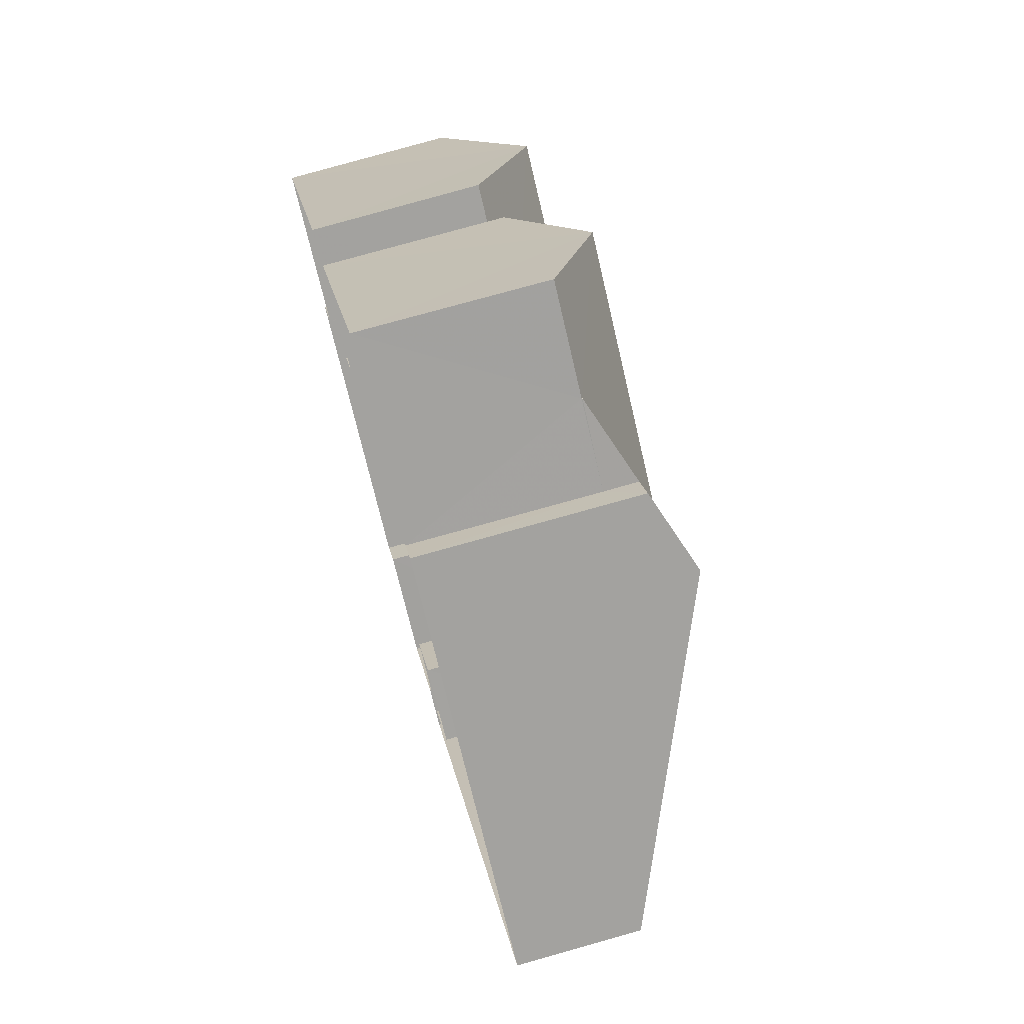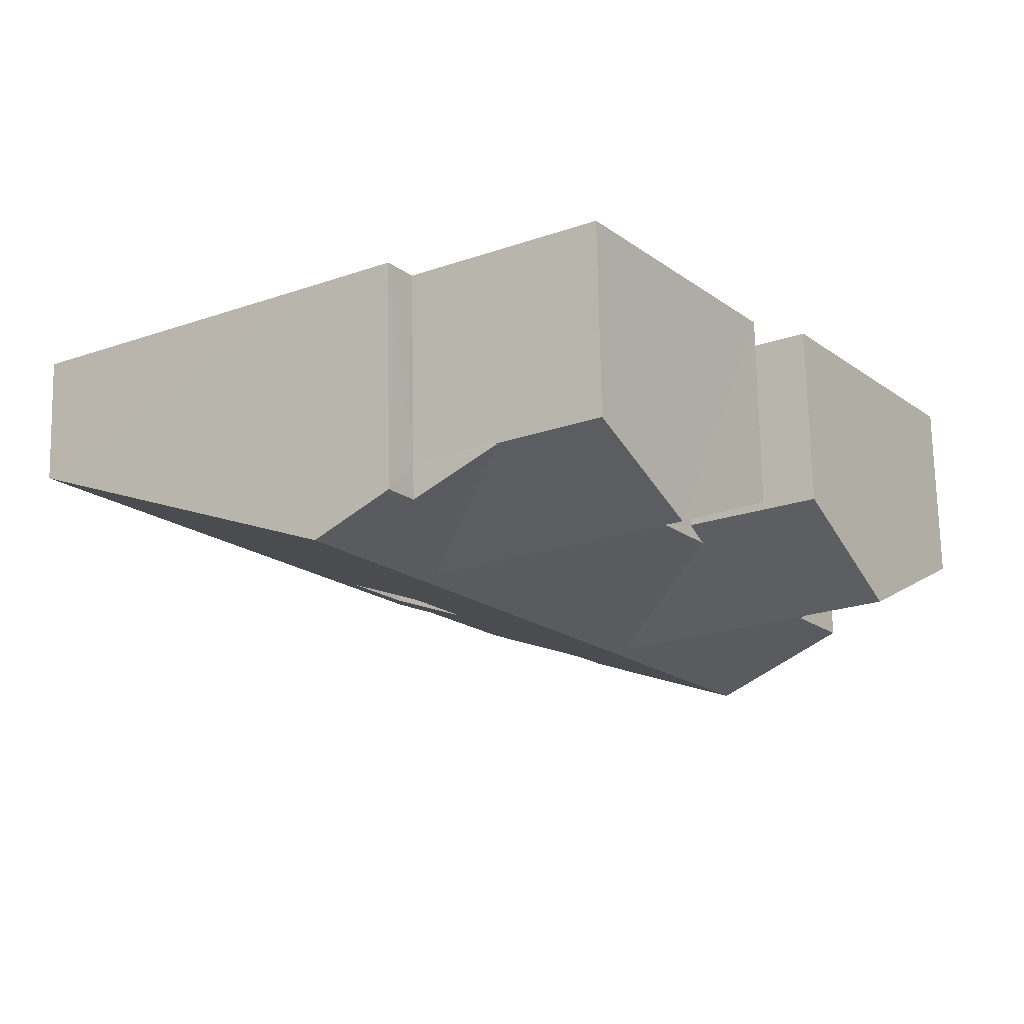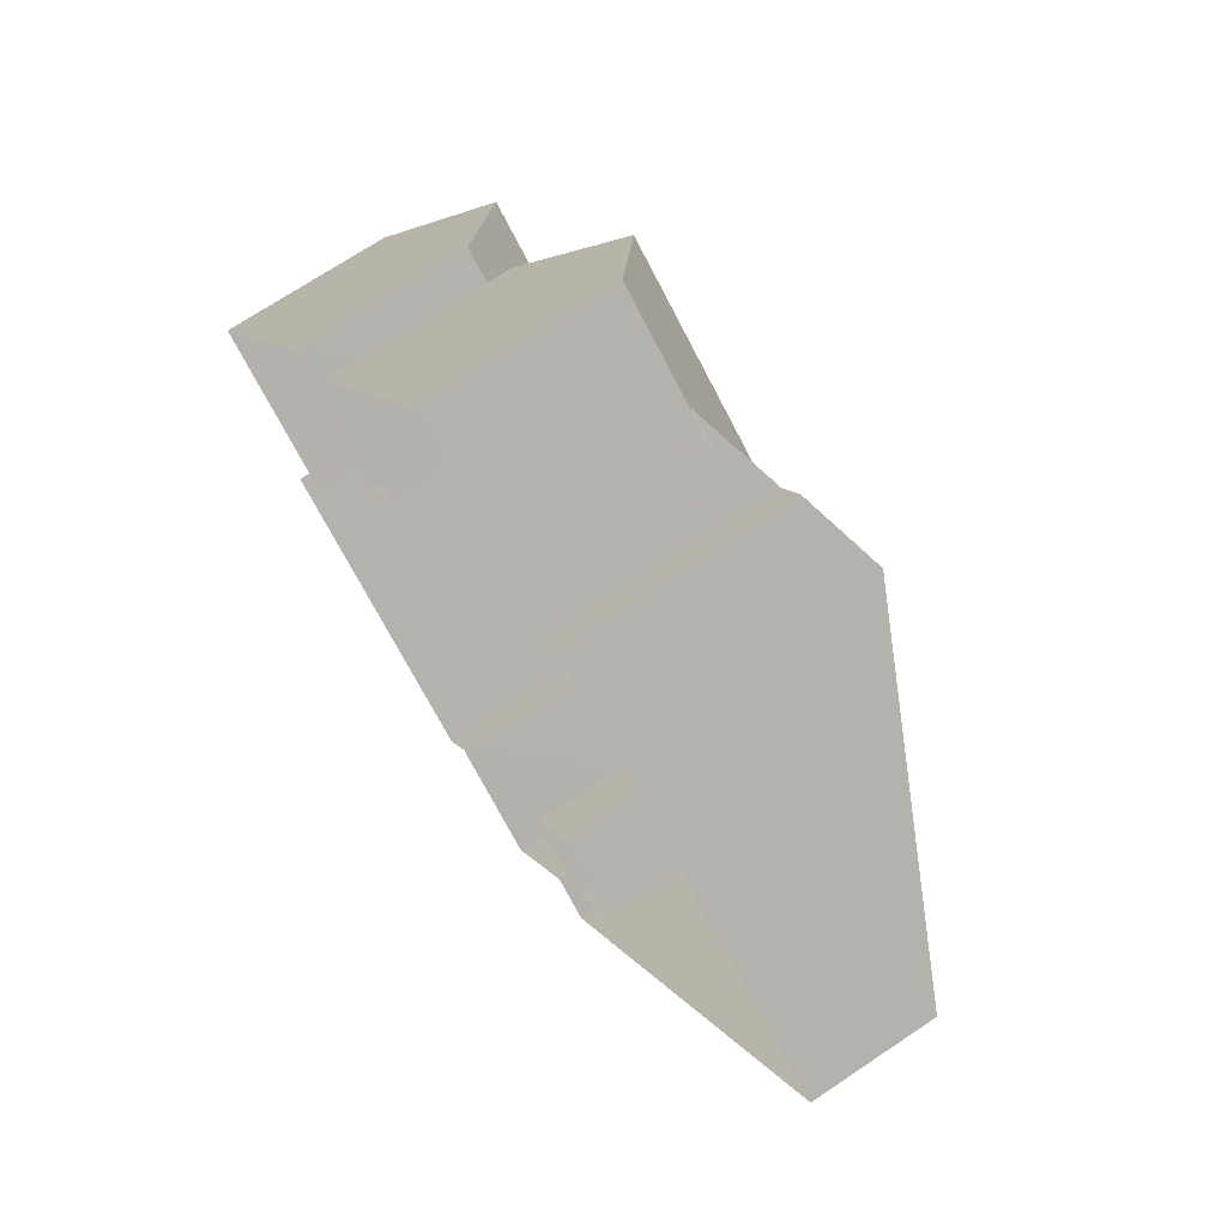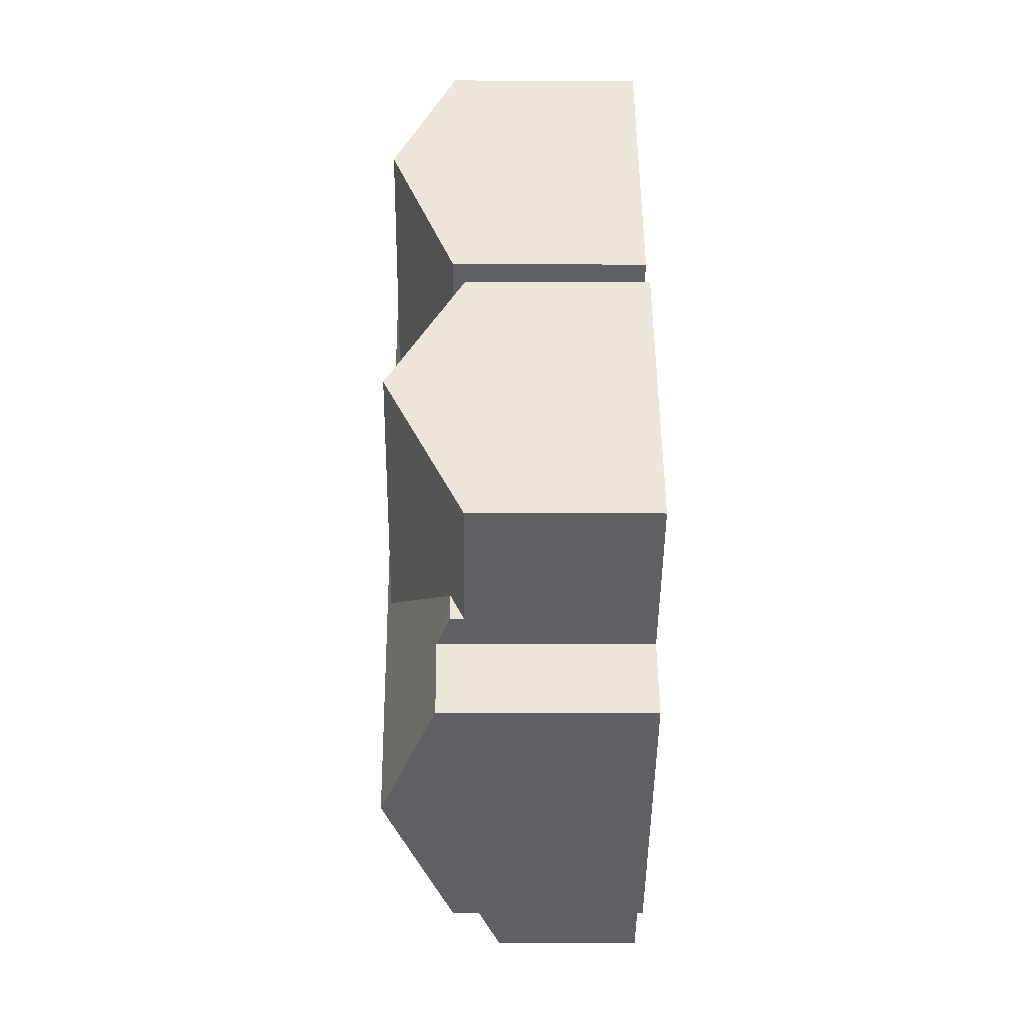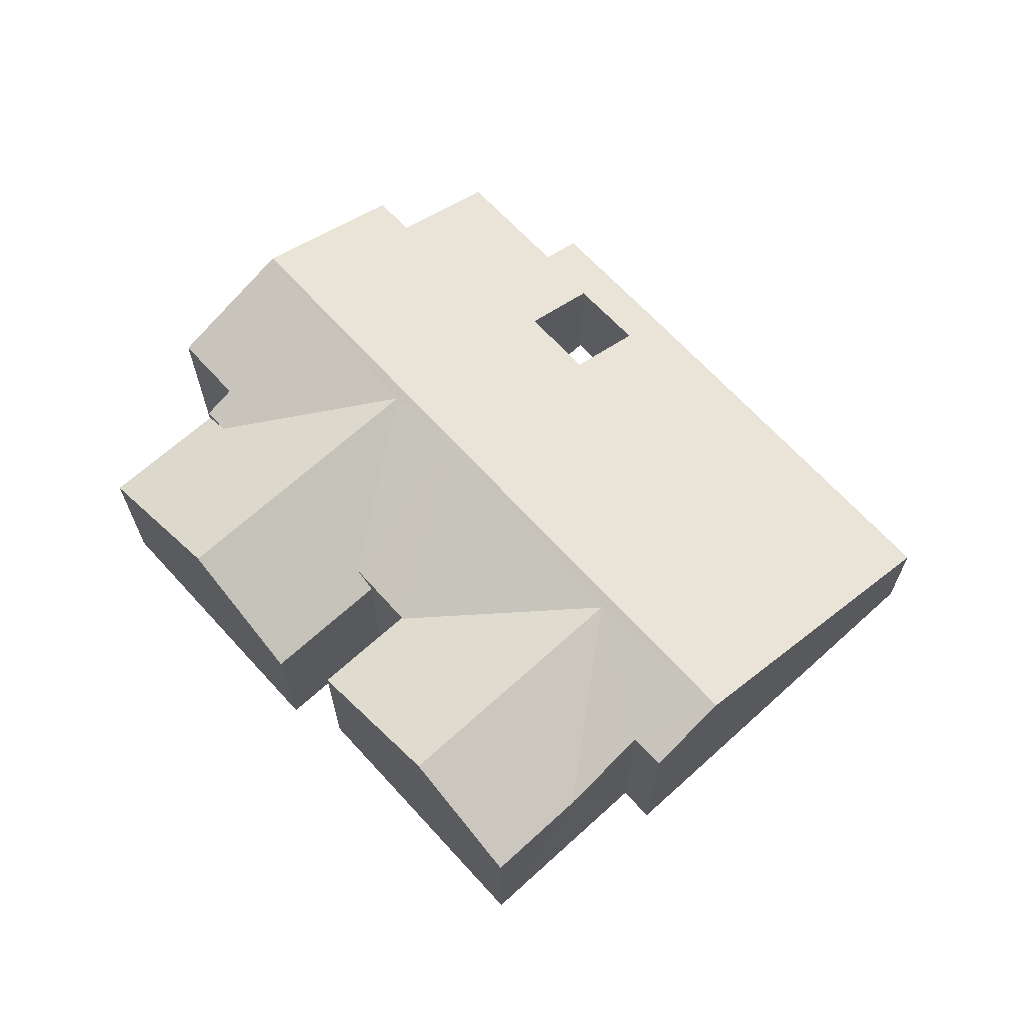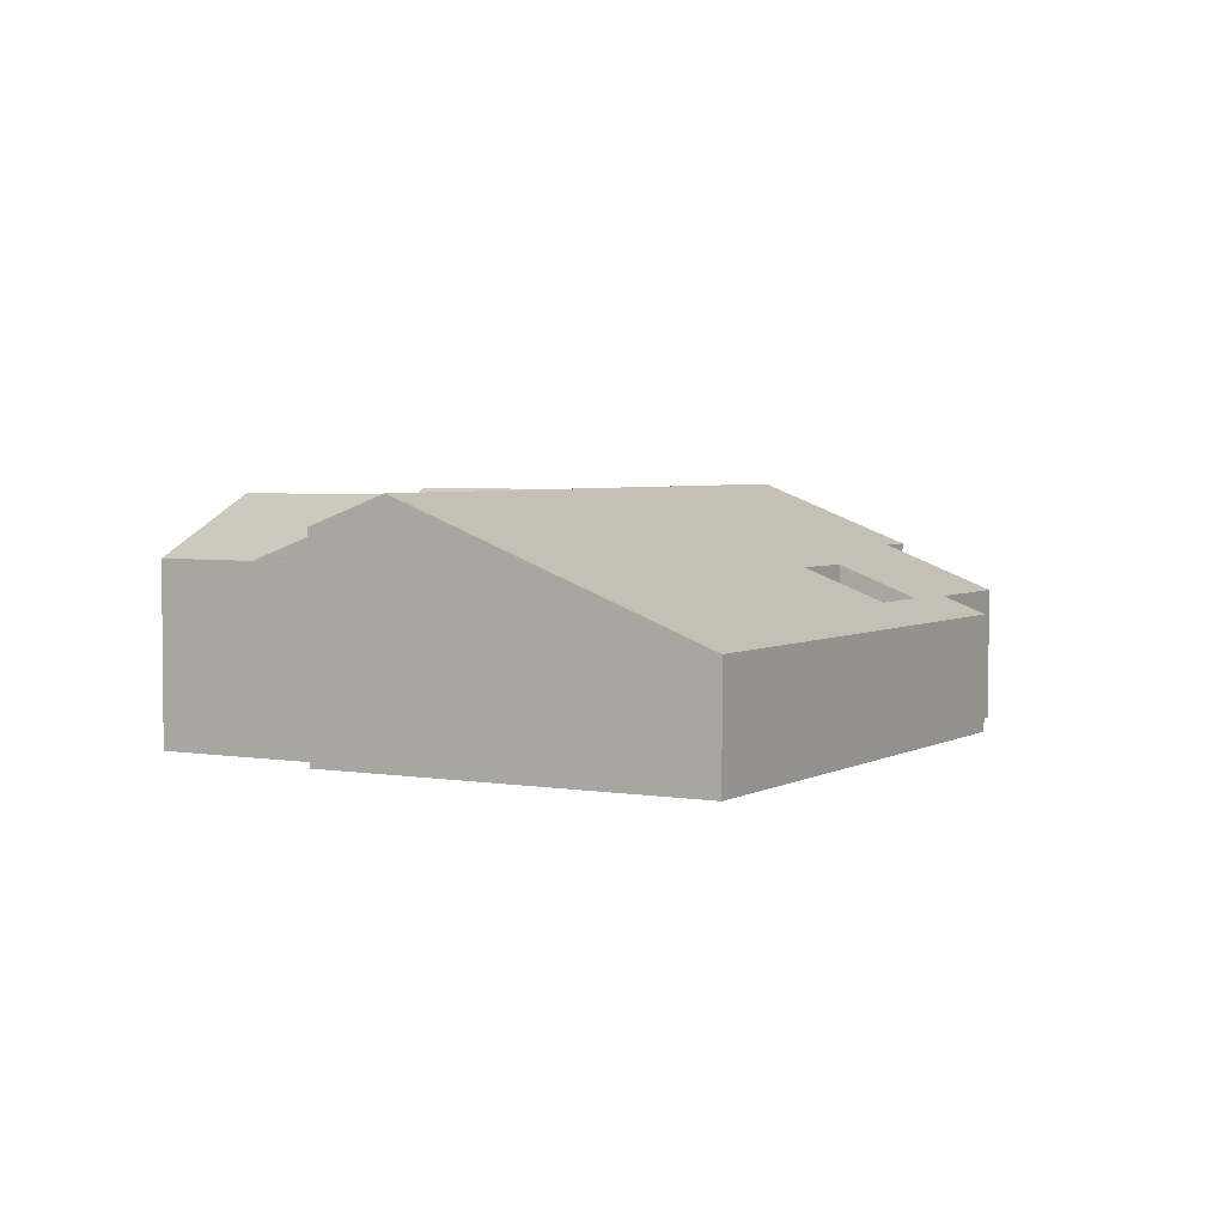
<metadata>
{"format":"obj","ext":"obj","renderer":"f3d","projection":"perspective","resolution":1024,"background":"white","views":[{"elev":74.9,"azim":-105.8,"up":"+Y"},{"elev":71.9,"azim":-1.1,"up":"+Y"},{"elev":69.5,"azim":-123.9,"up":"+Y"},{"elev":-9.4,"azim":89.2,"up":"+Y"},{"elev":66.9,"azim":171.8,"up":"+Z"},{"elev":3.8,"azim":-116.1,"up":"+Z"}]}
</metadata>
<code>
v -3.171e+05 4.389e+04 29.26
v -3.171e+05 4.388e+04 29.24
v -3.171e+05 4.387e+04 29.24
v -3.171e+05 4.387e+04 29.23
v -3.171e+05 4.387e+04 29.23
v -3.171e+05 4.387e+04 29.24
v -3.171e+05 4.388e+04 29.24
v -3.171e+05 4.389e+04 29.26
v -3.171e+05 4.39e+04 29.26
v -3.171e+05 4.389e+04 29.25
v -3.171e+05 4.388e+04 29.24
v -3.171e+05 4.387e+04 29.23
v -3.171e+05 4.387e+04 29.23
v -3.171e+05 4.39e+04 29.25
v -3.171e+05 4.389e+04 29.24
v -3.171e+05 4.388e+04 29.23
v -3.171e+05 4.388e+04 29.23
v -3.171e+05 4.389e+04 29.24
v -3.171e+05 4.389e+04 29.24
v -3.171e+05 4.388e+04 29.23
v -3.171e+05 4.389e+04 29.24
v -3.171e+05 4.388e+04 29.24
v -3.171e+05 4.389e+04 35.15
v -3.171e+05 4.389e+04 35.13
v -3.171e+05 4.389e+04 37.06
v -3.171e+05 4.389e+04 37.06
v -3.171e+05 4.389e+04 35.13
v -3.171e+05 4.39e+04 35.14
v -3.171e+05 4.39e+04 35.17
v -3.171e+05 4.39e+04 35.14
v -3.171e+05 4.389e+04 34.74
v -3.171e+05 4.389e+04 35.15
v -3.171e+05 4.389e+04 37.06
v -3.171e+05 4.388e+04 37.06
v -3.171e+05 4.389e+04 34.74
v -3.171e+05 4.389e+04 37.22
v -3.171e+05 4.389e+04 36.22
v -3.171e+05 4.39e+04 36.23
v -3.171e+05 4.39e+04 35.17
v -3.171e+05 4.387e+04 37.17
v -3.171e+05 4.388e+04 35.53
v -3.171e+05 4.388e+04 35.53
v -3.171e+05 4.388e+04 37.19
v -3.171e+05 4.388e+04 35.13
v -3.171e+05 4.388e+04 35.13
v -3.171e+05 4.389e+04 33.12
v -3.171e+05 4.388e+04 34.71
v -3.171e+05 4.388e+04 33.09
v -3.171e+05 4.388e+04 33.67
v -3.171e+05 4.387e+04 35.1
v -3.171e+05 4.387e+04 35.1
v -3.171e+05 4.388e+04 33.67
v -3.171e+05 4.387e+04 33.08
v -3.171e+05 4.387e+04 33.64
v -3.171e+05 4.387e+04 33.63
v -3.171e+05 4.388e+04 34.7
v -3.171e+05 4.388e+04 34.73
v -3.171e+05 4.388e+04 34.73
v -3.171e+05 4.388e+04 34.73
v -3.171e+05 4.389e+04 35.14
f 1 2 3
f 4 5 6
f 6 3 7
f 8 9 10
f 1 8 11
f 12 13 4
f 10 14 15
f 16 17 12
f 15 14 18
f 19 20 21
f 20 16 21
f 15 21 11
f 3 2 7
f 1 11 2
f 4 6 22
f 7 22 6
f 11 8 10
f 12 4 22
f 10 15 11
f 16 12 22
f 22 21 16
f 21 22 11
f 23 24 25
f 25 26 23
f 27 24 23
f 28 29 25
f 25 29 26
f 30 29 28
f 31 32 33
f 33 32 34
f 35 32 31
f 36 37 38
f 37 29 39
f 40 41 42
f 43 40 34
f 26 36 43
f 26 29 37
f 23 26 43
f 43 32 23
f 44 42 45
f 44 34 42
f 43 34 32
f 36 26 37
f 34 40 42
f 36 46 47
f 48 49 46
f 50 51 40
f 43 50 40
f 47 43 36
f 52 48 53
f 50 54 55
f 52 53 54
f 46 49 47
f 52 49 48
f 43 56 50
f 47 56 43
f 56 54 50
f 56 52 54
f 34 44 33
f 33 44 57
f 44 58 57
f 17 59 41
f 41 59 42
f 16 59 17
f 55 5 4
f 50 55 4
f 36 38 8
f 46 36 8
f 38 9 8
f 46 8 1
f 51 4 13
f 51 50 4
f 59 16 58
f 58 20 57
f 58 16 20
f 49 2 11
f 47 49 11
f 52 22 7
f 52 56 22
f 29 30 39
f 53 3 6
f 54 53 6
f 57 20 33
f 20 19 33
f 19 31 33
f 27 15 18
f 24 27 18
f 35 31 19
f 21 35 19
f 59 45 42
f 59 58 45
f 10 30 14
f 14 30 28
f 60 30 10
f 24 18 25
f 18 14 25
f 14 28 25
f 55 6 5
f 55 54 6
f 3 48 1
f 1 48 46
f 53 48 3
f 56 11 22
f 56 47 11
f 52 7 2
f 49 52 2
f 10 9 60
f 9 38 60
f 38 37 60
f 60 37 39
f 30 60 39
f 58 44 45
f 17 41 12
f 13 12 51
f 12 41 40
f 51 12 40
f 32 27 23
f 15 35 21
f 35 27 32
f 15 27 35

</code>
